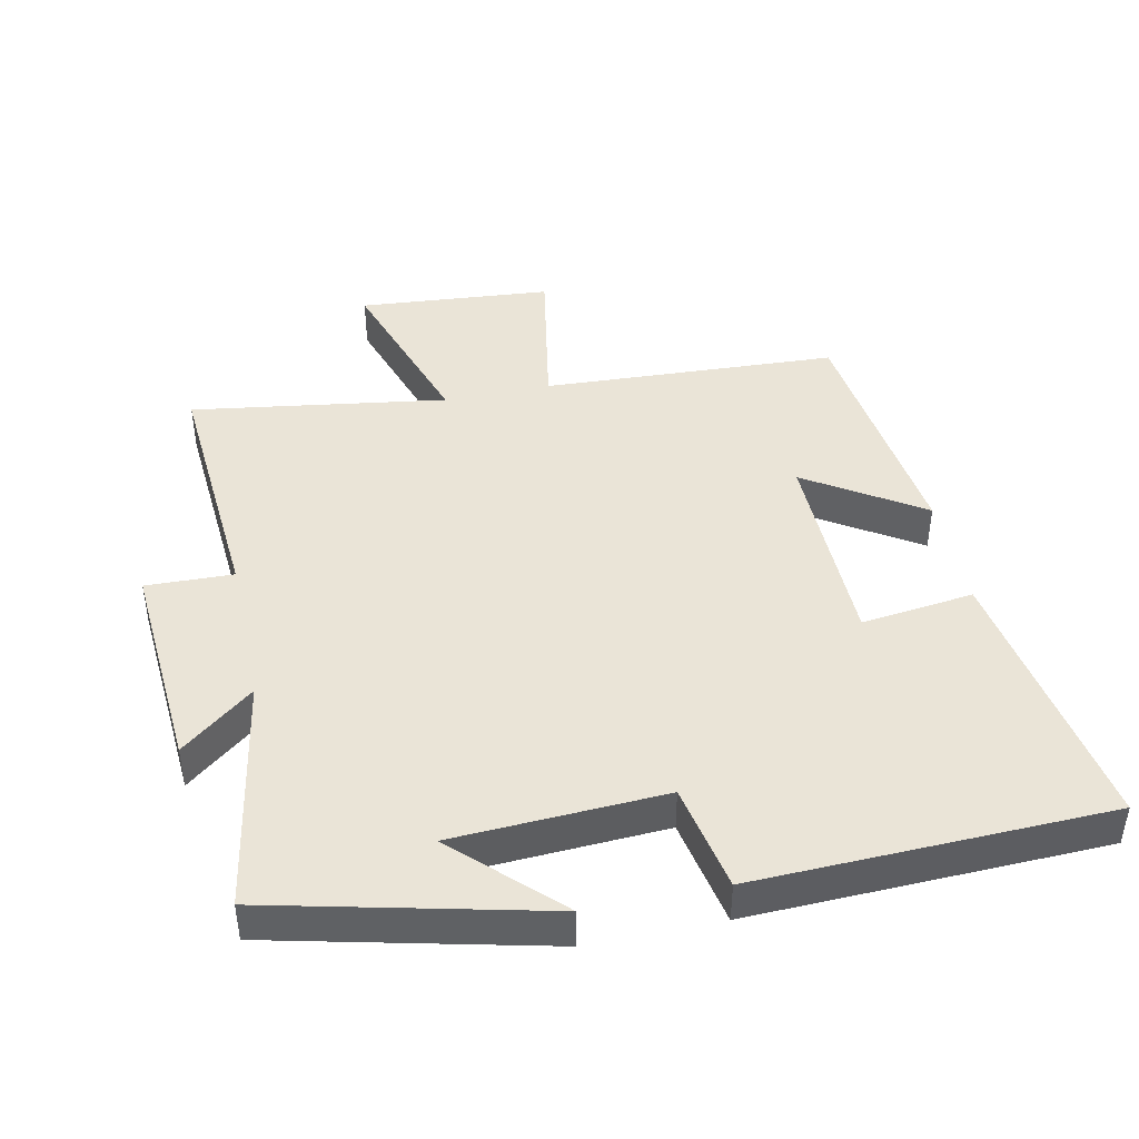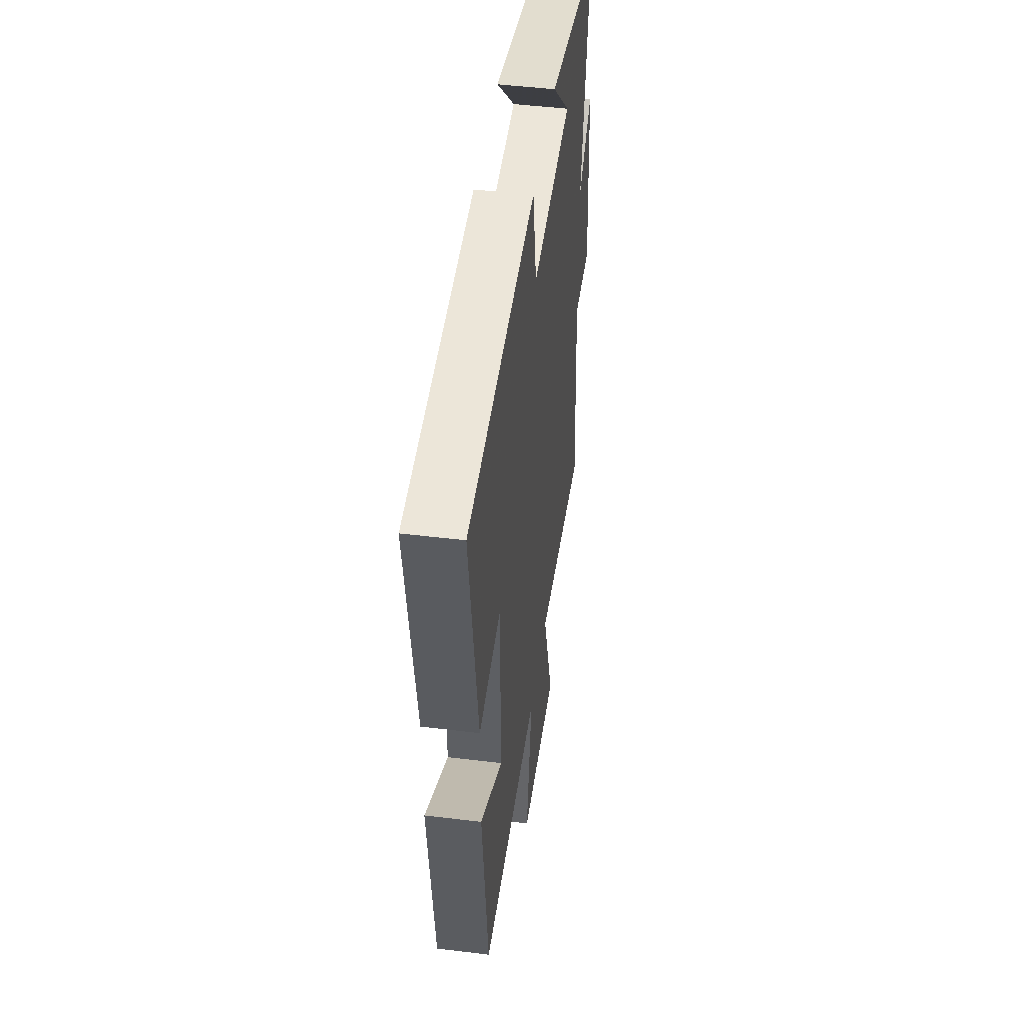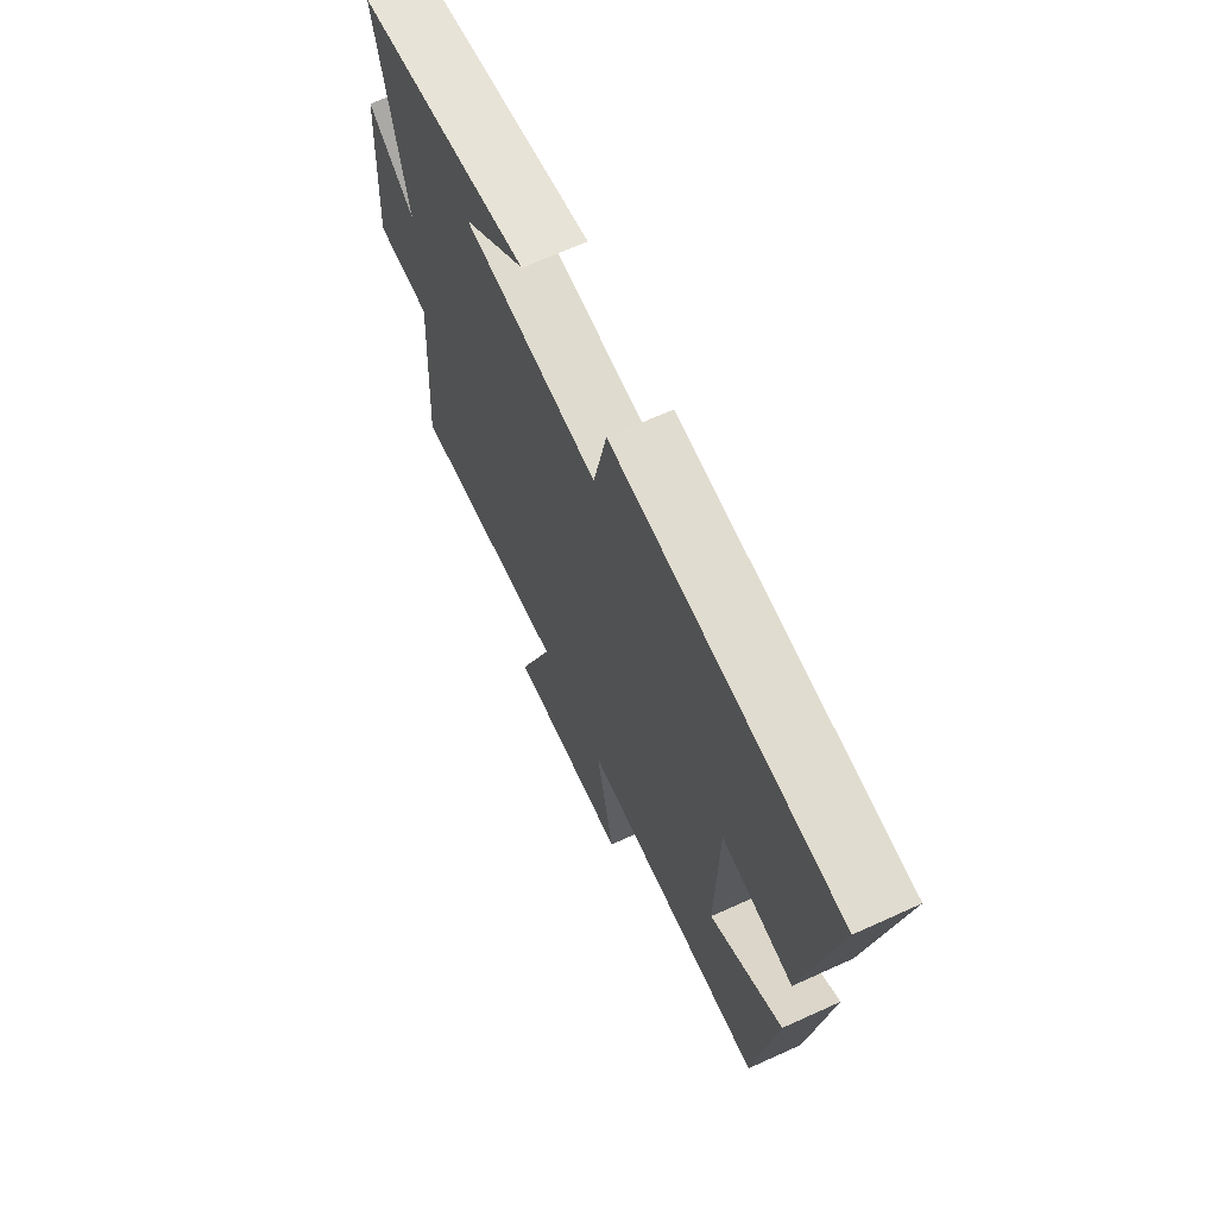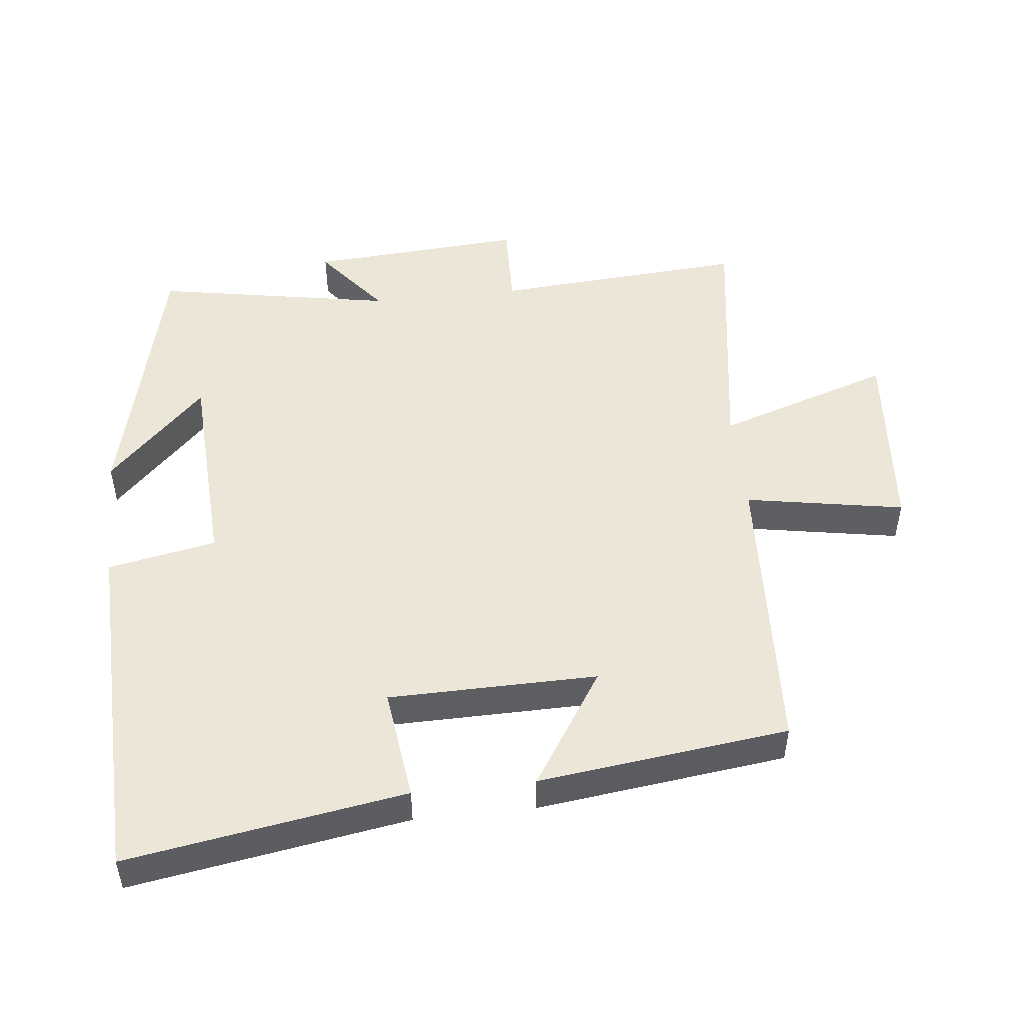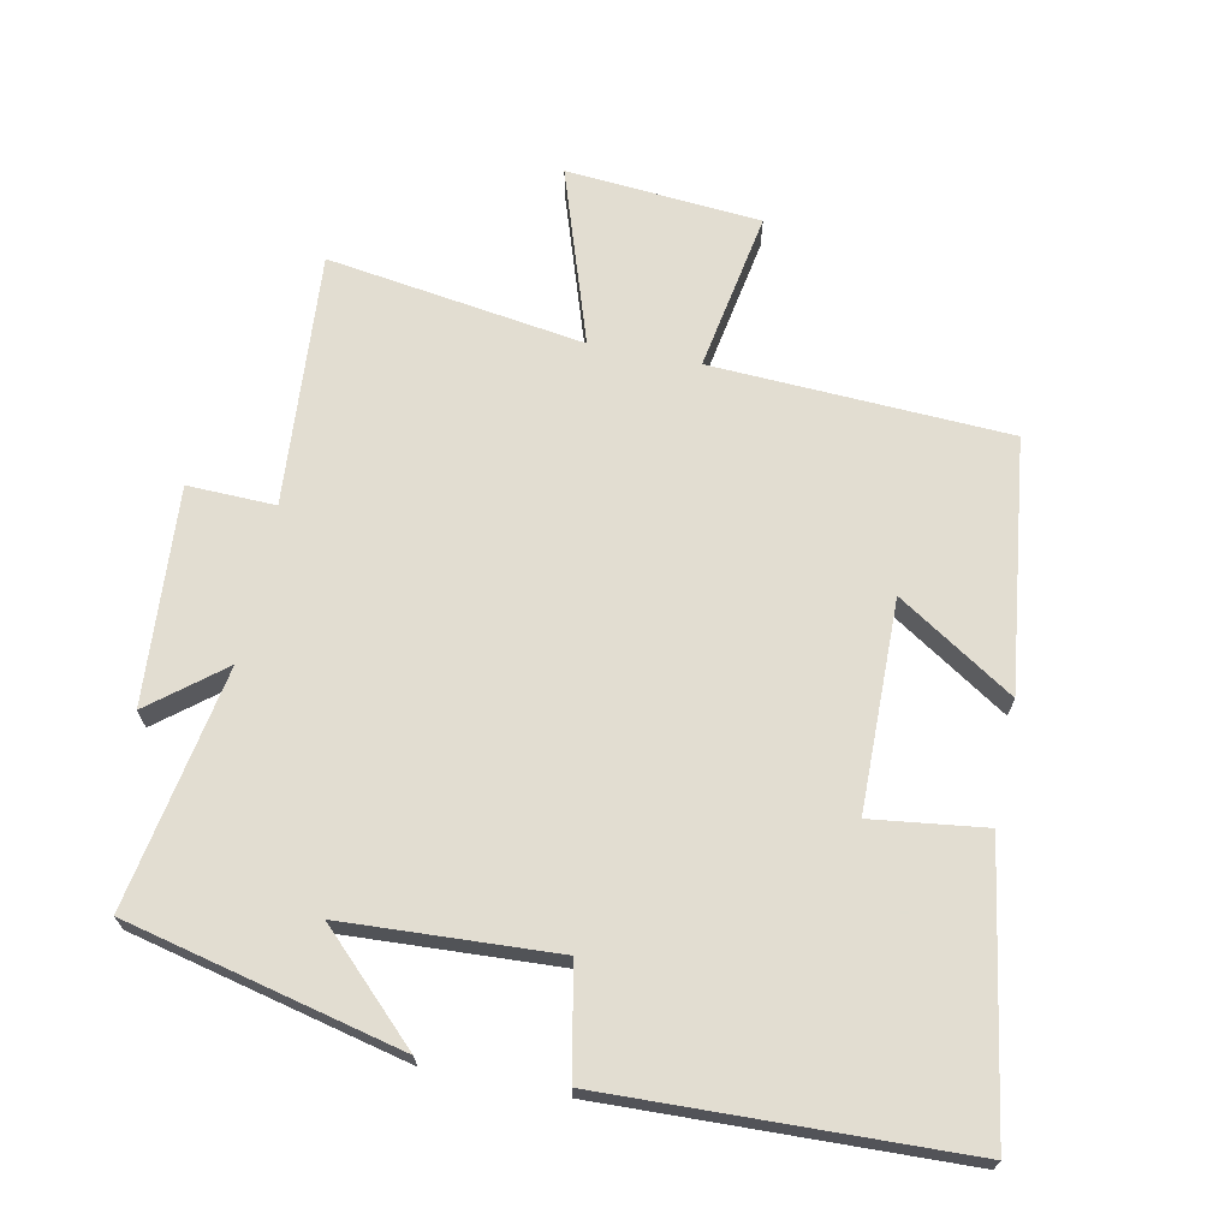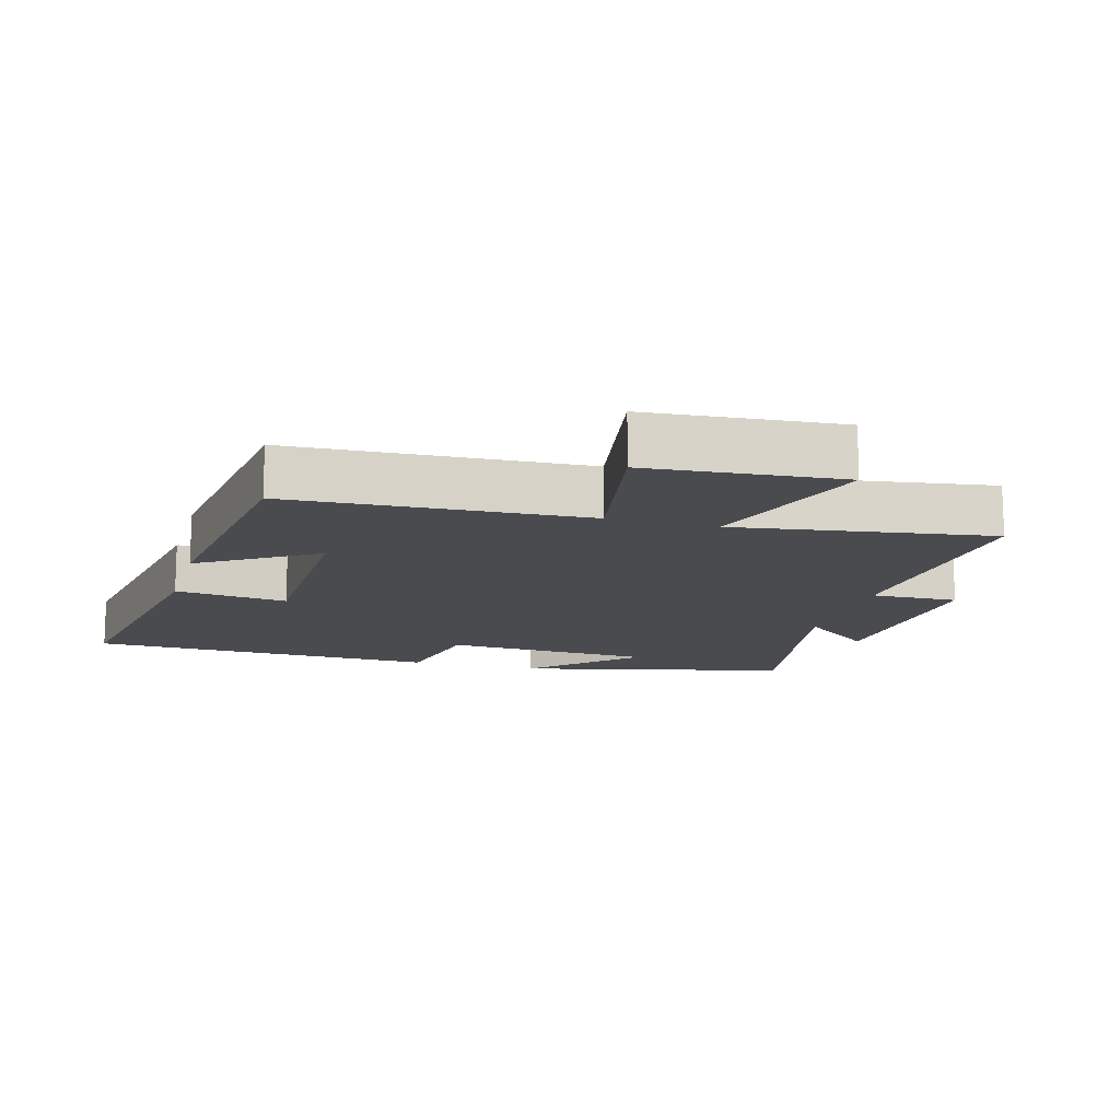
<metadata>
{"format":"obj","ext":"obj","renderer":"f3d","projection":"perspective","resolution":1024,"background":"white","views":[{"elev":43.6,"azim":-12.0,"up":"+Y"},{"elev":47.7,"azim":97.8,"up":"+Z"},{"elev":68.0,"azim":65.6,"up":"+Z"},{"elev":49.5,"azim":83.7,"up":"+Y"},{"elev":68.6,"azim":11.4,"up":"+Y"},{"elev":-13.8,"azim":164.2,"up":"+Y"}]}
</metadata>
<code>
v -0.527 0.07 -0.557
v -0.5 0.07 -0.182
v -0.63 0.07 -0.186
v -0.608 0.07 0.134
v -0.5 0.07 0.048
v -0.564 0.07 0.403
v -0.157 0.07 0.5
v -0.304 0.07 0.355
v 0.01 0.07 0.339
v 0.041 0.07 0.5
v 0.567 0.07 0.484
v 0.5 0.07 0.072
v 0.332 0.07 0.093
v 0.328 0.07 -0.217
v 0.5 0.07 -0.106
v 0.454 0.07 -0.478
v 0.014 0.07 -0.5
v 0.056 0.07 -0.736
v -0.232 0.07 -0.76
v -0.146 0.07 -0.5
v -0.527 0 -0.557
v -0.5 0 -0.182
v -0.63 0 -0.186
v -0.608 0 0.134
v -0.5 0 0.048
v -0.564 0 0.403
v -0.157 0 0.5
v -0.304 0 0.355
v 0.01 0 0.339
v 0.041 0 0.5
v 0.567 0 0.484
v 0.5 0 0.072
v 0.332 0 0.093
v 0.328 0 -0.217
v 0.5 0 -0.106
v 0.454 0 -0.478
v 0.014 0 -0.5
v 0.056 0 -0.736
v -0.232 0 -0.76
v -0.146 0 -0.5
f 17 18 19 20
f 16 17 20
f 14 15 16
f 14 16 20
f 20 1 2
f 14 20 2
f 13 14 2
f 11 12 13
f 10 11 13
f 9 10 13
f 13 2 3
f 9 13 3
f 8 9 3
f 6 7 8
f 5 6 8
f 3 4 5
f 3 5 8
f 40 39 38 37
f 40 37 36
f 36 35 34
f 40 36 34
f 22 21 40
f 22 40 34
f 22 34 33
f 33 32 31
f 33 31 30
f 33 30 29
f 23 22 33
f 23 33 29
f 23 29 28
f 28 27 26
f 28 26 25
f 25 24 23
f 28 25 23
f 1 21 22 2
f 2 22 23 3
f 3 23 24 4
f 4 24 25 5
f 5 25 26 6
f 6 26 27 7
f 7 27 28 8
f 8 28 29 9
f 9 29 30 10
f 10 30 31 11
f 11 31 32 12
f 12 32 33 13
f 13 33 34 14
f 14 34 35 15
f 15 35 36 16
f 16 36 37 17
f 17 37 38 18
f 18 38 39 19
f 19 39 40 20
f 20 40 21 1

</code>
